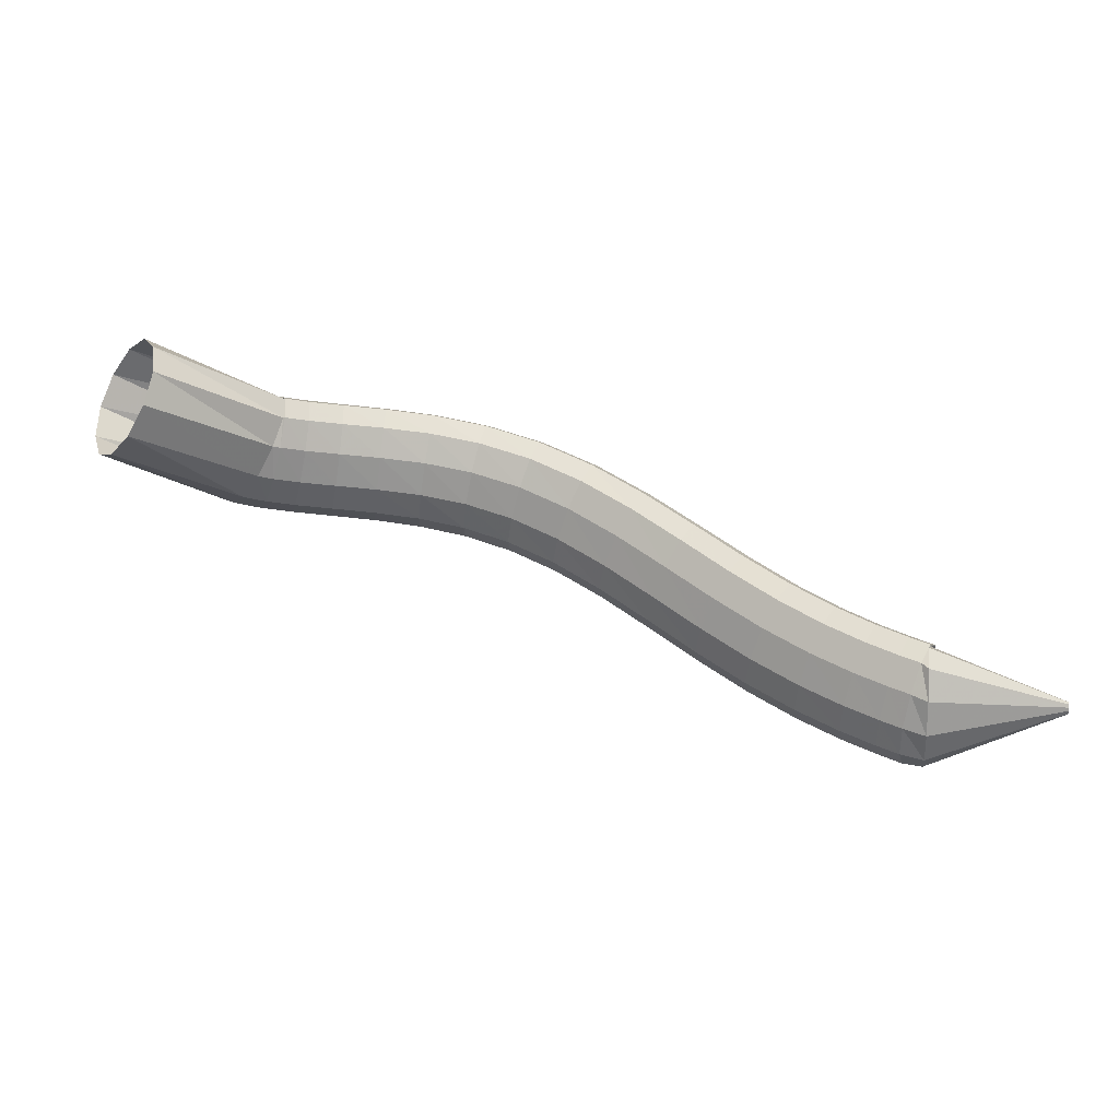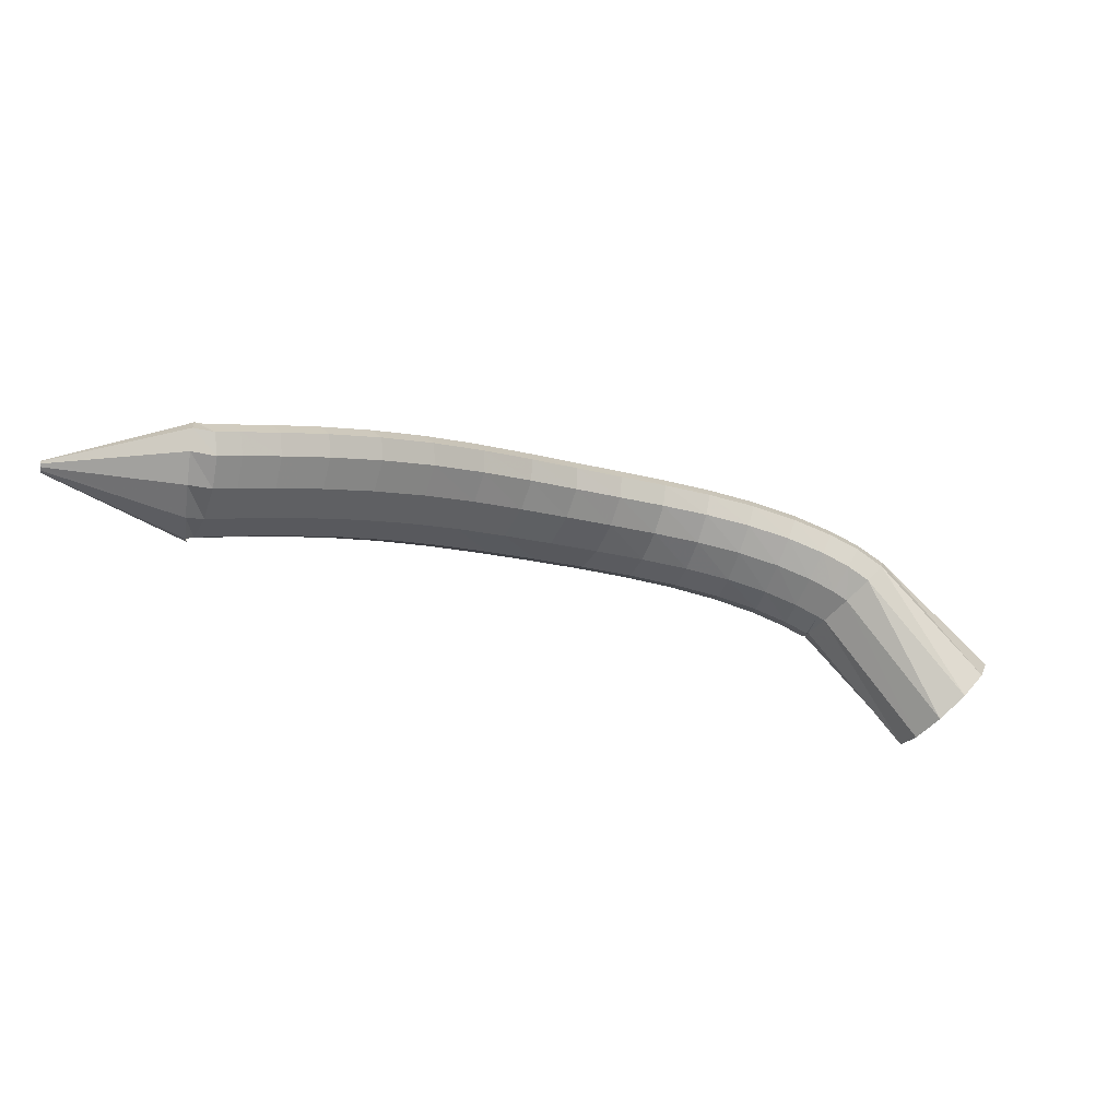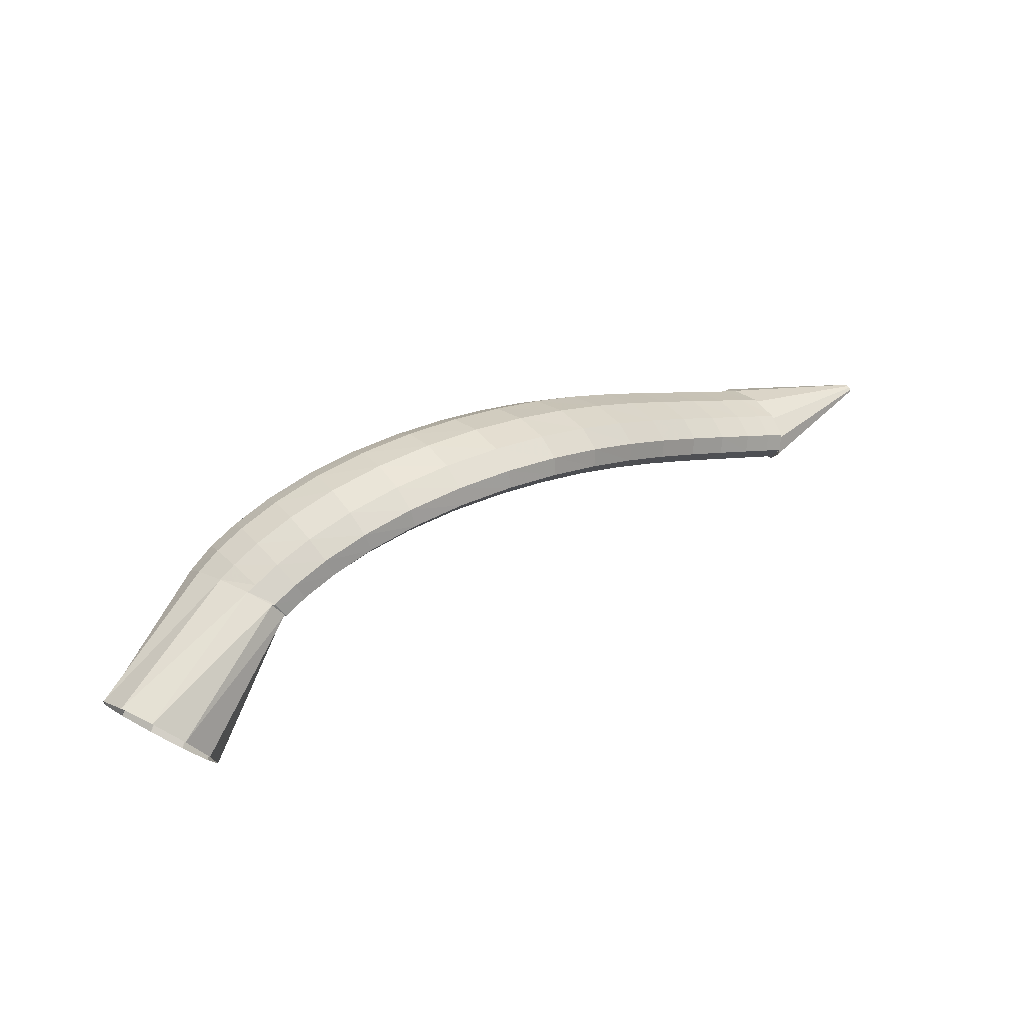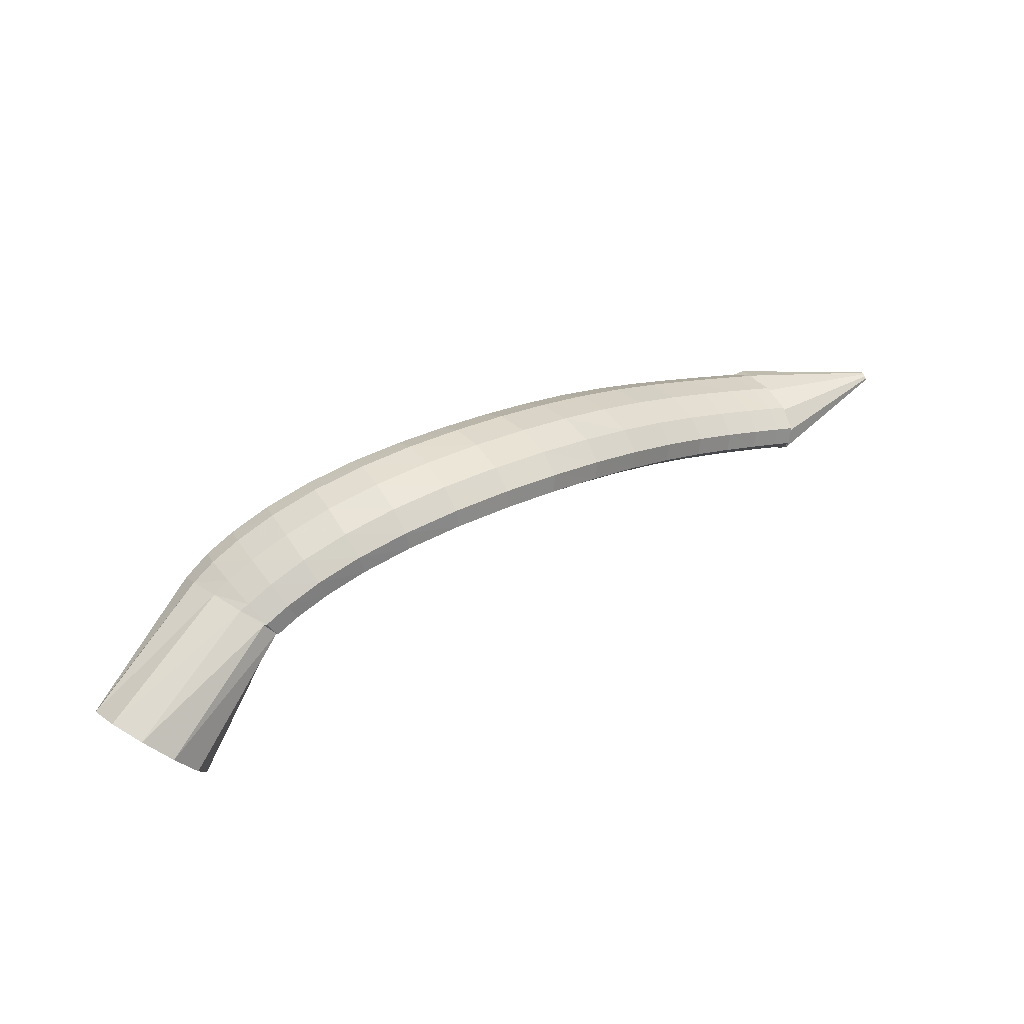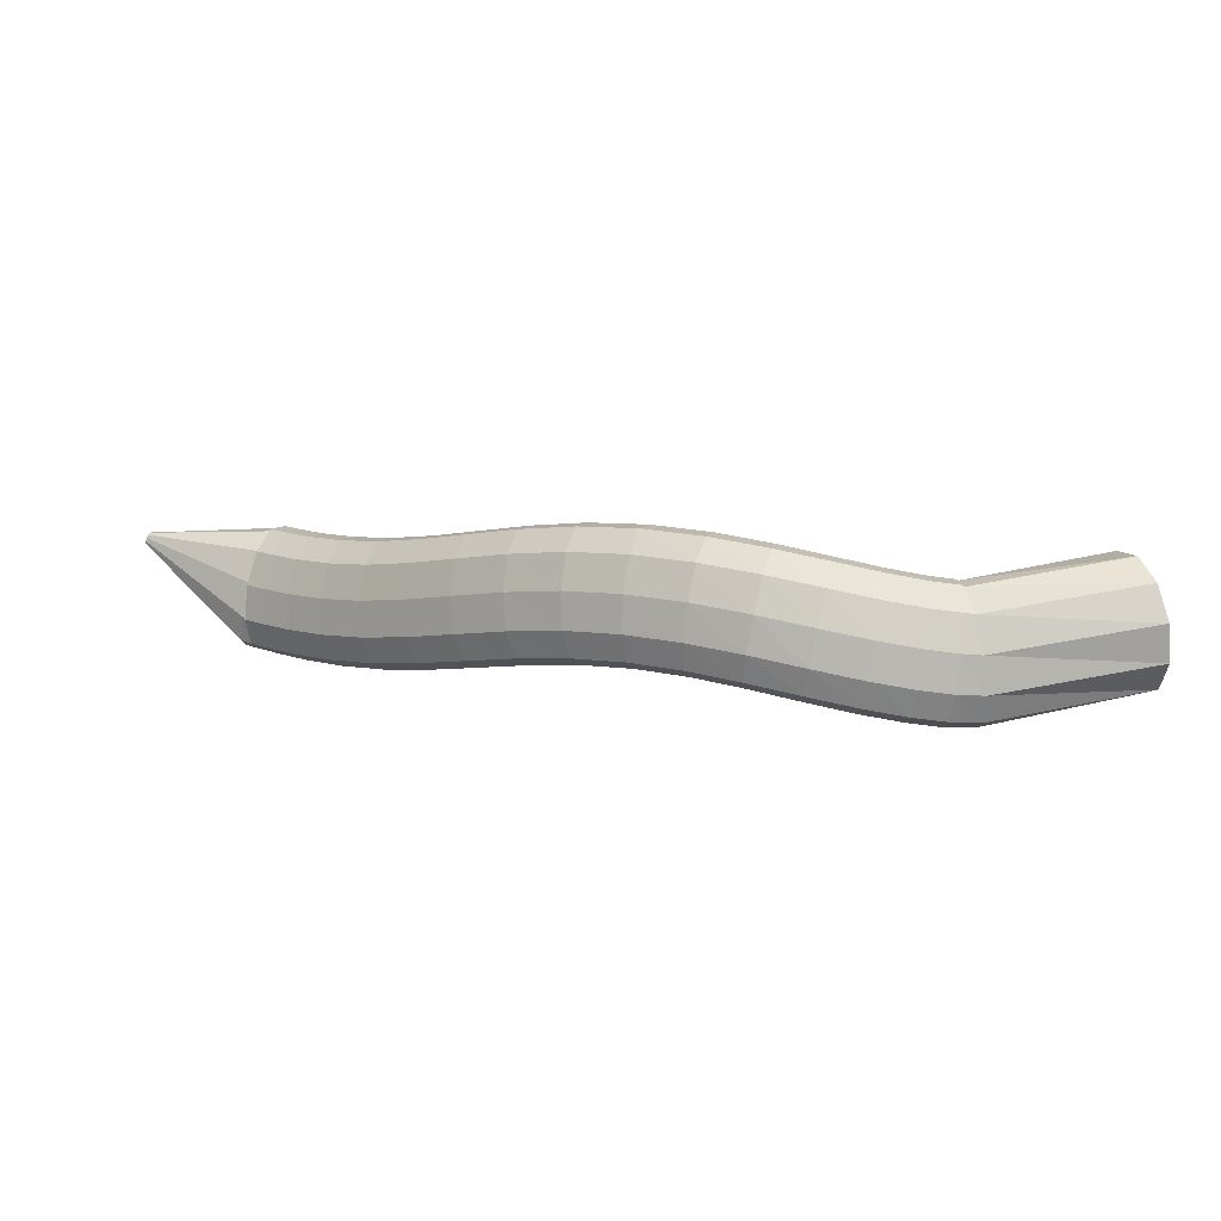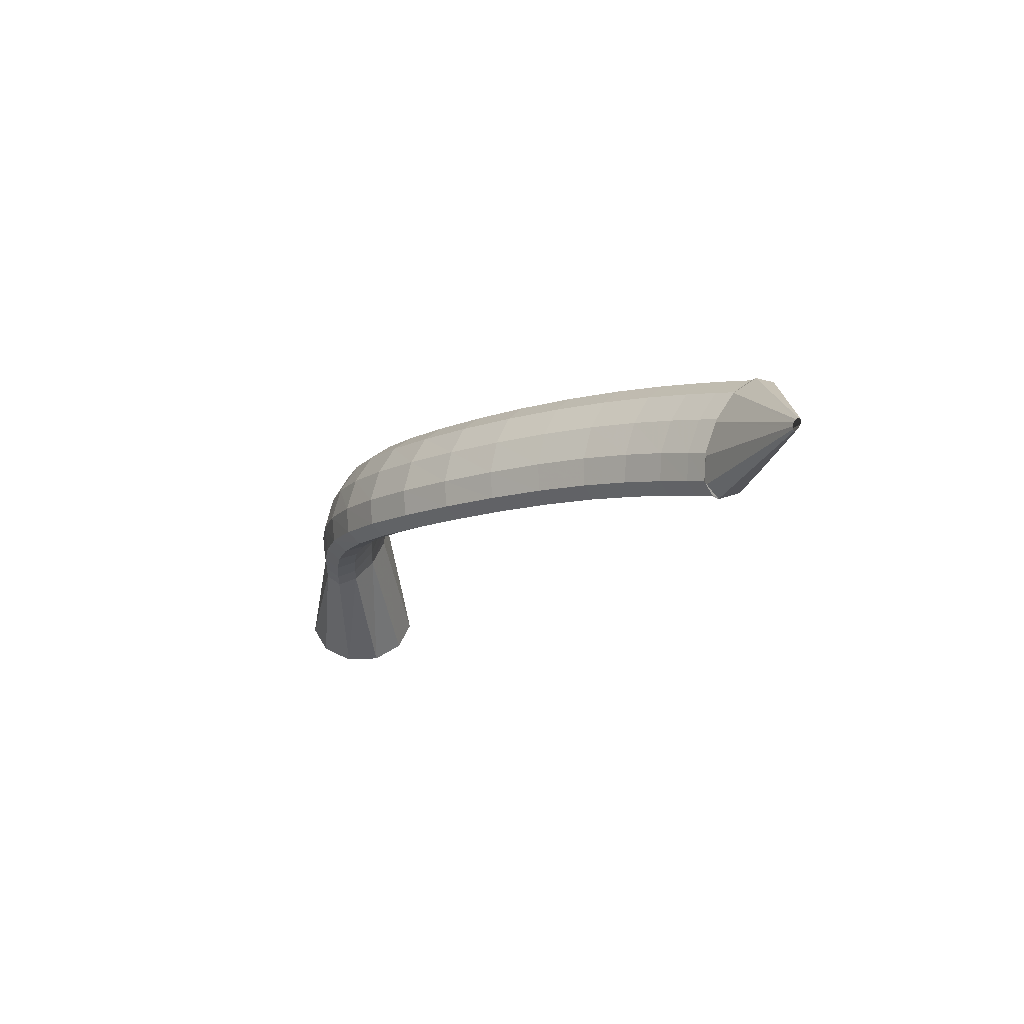
<metadata>
{"format":"obj","ext":"obj","renderer":"f3d","projection":"perspective","resolution":1024,"background":"white","views":[{"elev":-47.6,"azim":-23.5,"up":"+Z"},{"elev":-77.2,"azim":146.5,"up":"+Z"},{"elev":63.2,"azim":-50.4,"up":"+Z"},{"elev":71.1,"azim":-47.2,"up":"+Z"},{"elev":69.6,"azim":177.9,"up":"+Z"},{"elev":-30.1,"azim":79.4,"up":"+Y"}]}
</metadata>
<code>
g tube1
v 164.3 119.6 200.2
v 164.8 116.8 200.6
v 165.6 114.4 199.4
v 166.3 113 197
v 166.7 113.2 194.2
v 166.8 114.8 191.9
v 166.4 117.4 190.8
v 165.7 120.1 191.3
v 165 122.1 193.1
v 164.4 122.7 195.8
v 164.1 121.8 198.5
v 164.3 119.6 200.2
v 176.7 121.3 200
v 177 118.7 200.7
v 177.5 116.6 200.5
v 177.9 115.7 199.4
v 178 116.4 197.7
v 177.9 118.3 196.1
v 177.6 120.8 195.1
v 177.2 123.3 194.8
v 176.8 124.8 195.5
v 176.5 124.9 197
v 176.4 123.6 198.6
v 176.7 121.3 200
v 178.2 121.2 200.3
v 177.8 118.6 200.8
v 177.7 116.5 200.5
v 177.8 115.6 199.3
v 178.1 116.3 197.7
v 178.5 118.2 196.2
v 178.9 120.8 195.3
v 179.2 123.3 195.2
v 179.2 124.8 196
v 178.9 125 197.5
v 178.6 123.6 199.1
v 178.2 121.2 200.3
v 180.5 120.9 200.7
v 180.1 118.3 201.2
v 179.8 116.2 200.8
v 179.8 115.4 199.6
v 180.1 116 198
v 180.6 118 196.5
v 181.1 120.6 195.6
v 181.5 123 195.6
v 181.6 124.6 196.4
v 181.5 124.7 197.8
v 181.1 123.3 199.4
v 180.5 120.9 200.7
v 183.7 120.4 201
v 183.1 117.7 201.5
v 182.7 115.7 201.1
v 182.6 114.9 199.9
v 182.8 115.5 198.3
v 183.3 117.4 196.8
v 184 120 195.9
v 184.5 122.4 195.9
v 184.8 123.9 196.7
v 184.8 124 198.1
v 184.4 122.7 199.7
v 183.7 120.4 201
v 187.5 119.4 201.1
v 186.8 116.8 201.6
v 186.2 114.8 201.3
v 185.9 114 200.1
v 186.1 114.7 198.5
v 186.6 116.6 197
v 187.3 119.1 196
v 188 121.5 195.9
v 188.4 123 196.7
v 188.5 123.1 198.2
v 188.1 121.7 199.8
v 187.5 119.4 201.1
v 191.6 118.2 200.7
v 190.8 115.6 201.3
v 190.2 113.6 201
v 189.7 112.8 199.8
v 189.7 113.5 198.2
v 190.1 115.4 196.7
v 190.7 118 195.7
v 191.5 120.4 195.6
v 192.1 121.8 196.4
v 192.3 121.8 197.8
v 192.1 120.5 199.4
v 191.6 118.2 200.7
v 195.8 116.8 199.8
v 195.1 114.2 200.4
v 194.4 112.2 200.1
v 193.8 111.5 199
v 193.6 112.2 197.4
v 193.8 114.2 195.9
v 194.3 116.7 194.9
v 195 119.1 194.7
v 195.7 120.5 195.5
v 196.2 120.5 196.9
v 196.2 119.1 198.5
v 195.8 116.8 199.8
v 200.1 115.4 198.1
v 199.5 112.8 198.7
v 198.7 110.8 198.4
v 198 110.1 197.4
v 197.6 110.9 195.9
v 197.5 112.9 194.4
v 197.9 115.5 193.5
v 198.6 117.9 193.3
v 199.4 119.3 194
v 200 119.3 195.3
v 200.2 117.8 196.9
v 200.1 115.4 198.1
v 204.2 114.1 195.8
v 203.8 111.5 196.3
v 203 109.5 196
v 202.2 108.8 195
v 201.6 109.7 193.6
v 201.3 111.8 192.3
v 201.6 114.4 191.4
v 202.2 116.8 191.3
v 203 118.2 192
v 203.8 118.1 193.2
v 204.2 116.6 194.6
v 204.2 114.1 195.8
v 208.3 113 192.9
v 207.9 110.3 193.4
v 207.1 108.3 193.1
v 206.2 107.7 192.1
v 205.5 108.6 190.8
v 205.1 110.7 189.6
v 205.3 113.4 188.8
v 205.9 115.8 188.8
v 206.7 117.2 189.4
v 207.6 117.1 190.6
v 208.2 115.5 191.9
v 208.3 113 192.9
v 212.1 111.9 189.7
v 211.8 109.2 190.2
v 211 107.3 189.9
v 210 106.7 189
v 209.2 107.6 187.7
v 208.8 109.7 186.5
v 208.9 112.4 185.8
v 209.6 114.8 185.7
v 210.5 116.2 186.3
v 211.4 116 187.5
v 212 114.4 188.7
v 212.1 111.9 189.7
v 215.8 110.8 186.5
v 215.4 108.2 186.9
v 214.6 106.2 186.7
v 213.6 105.6 185.8
v 212.8 106.5 184.6
v 212.4 108.7 183.4
v 212.6 111.4 182.6
v 213.2 113.8 182.5
v 214.2 115.1 183.1
v 215.1 114.9 184.2
v 215.7 113.3 185.4
v 215.8 110.8 186.5
v 219.3 109.6 183.4
v 218.8 107 184
v 217.9 105.1 183.8
v 216.9 104.5 182.9
v 216.1 105.4 181.6
v 215.8 107.5 180.3
v 216.1 110.2 179.5
v 216.8 112.5 179.3
v 217.8 113.8 179.9
v 218.7 113.7 181
v 219.3 112.1 182.3
v 219.3 109.6 183.4
v 222.5 108.3 180.8
v 221.8 105.7 181.4
v 220.9 103.8 181.2
v 219.9 103.2 180.4
v 219.2 104.1 179
v 219 106.2 177.7
v 219.4 108.8 176.7
v 220.2 111.1 176.5
v 221.2 112.5 177
v 222.1 112.3 178.2
v 222.6 110.8 179.6
v 222.5 108.3 180.8
v 225.2 107.1 178.6
v 224.5 104.5 179.3
v 223.5 102.6 179.2
v 222.5 102 178.3
v 221.9 102.9 176.9
v 221.8 104.9 175.5
v 222.3 107.5 174.5
v 223.2 109.8 174.2
v 224.2 111.1 174.7
v 225 111 175.9
v 225.4 109.5 177.4
v 225.2 107.1 178.6
v 227.4 106 177.1
v 226.6 103.4 177.8
v 225.6 101.6 177.7
v 224.6 101 176.8
v 224 101.8 175.4
v 224 103.8 173.9
v 224.6 106.3 172.8
v 225.5 108.6 172.5
v 226.5 109.9 173
v 227.3 109.8 174.2
v 227.6 108.3 175.7
v 227.4 106 177.1
v 228.7 105.2 176.1
v 227.9 102.7 176.9
v 226.9 100.9 176.8
v 225.9 100.3 175.9
v 225.4 101.1 174.5
v 225.4 103 173
v 226 105.6 171.9
v 227 107.8 171.5
v 228 109.1 172
v 228.8 109 173.3
v 229.1 107.6 174.8
v 228.7 105.2 176.1
v 228.3 105.2 176.2
v 227.1 102.8 176.9
v 226.2 101 176.6
v 225.7 100.2 175.4
v 225.8 100.8 173.8
v 226.5 102.6 172.2
v 227.6 105 171.2
v 228.7 107.2 171
v 229.5 108.6 171.8
v 229.7 108.7 173.2
v 229.2 107.4 174.9
v 228.3 105.2 176.2
v 237.2 99.86 173.4
v 237.1 99.62 173.5
v 237 99.43 173.5
v 237 99.35 173.4
v 237 99.41 173.2
v 237.1 99.59 173
v 237.2 99.83 172.9
v 237.3 100.1 172.9
v 237.4 100.2 173
v 237.4 100.2 173.1
v 237.3 100.1 173.3
v 237.2 99.86 173.4
f 1 2 14
f 14 13 1
f 2 3 15
f 15 14 2
f 3 4 16
f 16 15 3
f 4 5 17
f 17 16 4
f 5 6 18
f 18 17 5
f 6 7 19
f 19 18 6
f 7 8 20
f 20 19 7
f 8 9 21
f 21 20 8
f 9 10 22
f 22 21 9
f 10 11 23
f 23 22 10
f 11 12 24
f 24 23 11
f 13 14 26
f 26 25 13
f 14 15 27
f 27 26 14
f 15 16 28
f 28 27 15
f 16 17 29
f 29 28 16
f 17 18 30
f 30 29 17
f 18 19 31
f 31 30 18
f 19 20 32
f 32 31 19
f 20 21 33
f 33 32 20
f 21 22 34
f 34 33 21
f 22 23 35
f 35 34 22
f 23 24 36
f 36 35 23
f 25 26 38
f 38 37 25
f 26 27 39
f 39 38 26
f 27 28 40
f 40 39 27
f 28 29 41
f 41 40 28
f 29 30 42
f 42 41 29
f 30 31 43
f 43 42 30
f 31 32 44
f 44 43 31
f 32 33 45
f 45 44 32
f 33 34 46
f 46 45 33
f 34 35 47
f 47 46 34
f 35 36 48
f 48 47 35
f 37 38 50
f 50 49 37
f 38 39 51
f 51 50 38
f 39 40 52
f 52 51 39
f 40 41 53
f 53 52 40
f 41 42 54
f 54 53 41
f 42 43 55
f 55 54 42
f 43 44 56
f 56 55 43
f 44 45 57
f 57 56 44
f 45 46 58
f 58 57 45
f 46 47 59
f 59 58 46
f 47 48 60
f 60 59 47
f 49 50 62
f 62 61 49
f 50 51 63
f 63 62 50
f 51 52 64
f 64 63 51
f 52 53 65
f 65 64 52
f 53 54 66
f 66 65 53
f 54 55 67
f 67 66 54
f 55 56 68
f 68 67 55
f 56 57 69
f 69 68 56
f 57 58 70
f 70 69 57
f 58 59 71
f 71 70 58
f 59 60 72
f 72 71 59
f 61 62 74
f 74 73 61
f 62 63 75
f 75 74 62
f 63 64 76
f 76 75 63
f 64 65 77
f 77 76 64
f 65 66 78
f 78 77 65
f 66 67 79
f 79 78 66
f 67 68 80
f 80 79 67
f 68 69 81
f 81 80 68
f 69 70 82
f 82 81 69
f 70 71 83
f 83 82 70
f 71 72 84
f 84 83 71
f 73 74 86
f 86 85 73
f 74 75 87
f 87 86 74
f 75 76 88
f 88 87 75
f 76 77 89
f 89 88 76
f 77 78 90
f 90 89 77
f 78 79 91
f 91 90 78
f 79 80 92
f 92 91 79
f 80 81 93
f 93 92 80
f 81 82 94
f 94 93 81
f 82 83 95
f 95 94 82
f 83 84 96
f 96 95 83
f 85 86 98
f 98 97 85
f 86 87 99
f 99 98 86
f 87 88 100
f 100 99 87
f 88 89 101
f 101 100 88
f 89 90 102
f 102 101 89
f 90 91 103
f 103 102 90
f 91 92 104
f 104 103 91
f 92 93 105
f 105 104 92
f 93 94 106
f 106 105 93
f 94 95 107
f 107 106 94
f 95 96 108
f 108 107 95
f 97 98 110
f 110 109 97
f 98 99 111
f 111 110 98
f 99 100 112
f 112 111 99
f 100 101 113
f 113 112 100
f 101 102 114
f 114 113 101
f 102 103 115
f 115 114 102
f 103 104 116
f 116 115 103
f 104 105 117
f 117 116 104
f 105 106 118
f 118 117 105
f 106 107 119
f 119 118 106
f 107 108 120
f 120 119 107
f 109 110 122
f 122 121 109
f 110 111 123
f 123 122 110
f 111 112 124
f 124 123 111
f 112 113 125
f 125 124 112
f 113 114 126
f 126 125 113
f 114 115 127
f 127 126 114
f 115 116 128
f 128 127 115
f 116 117 129
f 129 128 116
f 117 118 130
f 130 129 117
f 118 119 131
f 131 130 118
f 119 120 132
f 132 131 119
f 121 122 134
f 134 133 121
f 122 123 135
f 135 134 122
f 123 124 136
f 136 135 123
f 124 125 137
f 137 136 124
f 125 126 138
f 138 137 125
f 126 127 139
f 139 138 126
f 127 128 140
f 140 139 127
f 128 129 141
f 141 140 128
f 129 130 142
f 142 141 129
f 130 131 143
f 143 142 130
f 131 132 144
f 144 143 131
f 133 134 146
f 146 145 133
f 134 135 147
f 147 146 134
f 135 136 148
f 148 147 135
f 136 137 149
f 149 148 136
f 137 138 150
f 150 149 137
f 138 139 151
f 151 150 138
f 139 140 152
f 152 151 139
f 140 141 153
f 153 152 140
f 141 142 154
f 154 153 141
f 142 143 155
f 155 154 142
f 143 144 156
f 156 155 143
f 145 146 158
f 158 157 145
f 146 147 159
f 159 158 146
f 147 148 160
f 160 159 147
f 148 149 161
f 161 160 148
f 149 150 162
f 162 161 149
f 150 151 163
f 163 162 150
f 151 152 164
f 164 163 151
f 152 153 165
f 165 164 152
f 153 154 166
f 166 165 153
f 154 155 167
f 167 166 154
f 155 156 168
f 168 167 155
f 157 158 170
f 170 169 157
f 158 159 171
f 171 170 158
f 159 160 172
f 172 171 159
f 160 161 173
f 173 172 160
f 161 162 174
f 174 173 161
f 162 163 175
f 175 174 162
f 163 164 176
f 176 175 163
f 164 165 177
f 177 176 164
f 165 166 178
f 178 177 165
f 166 167 179
f 179 178 166
f 167 168 180
f 180 179 167
f 169 170 182
f 182 181 169
f 170 171 183
f 183 182 170
f 171 172 184
f 184 183 171
f 172 173 185
f 185 184 172
f 173 174 186
f 186 185 173
f 174 175 187
f 187 186 174
f 175 176 188
f 188 187 175
f 176 177 189
f 189 188 176
f 177 178 190
f 190 189 177
f 178 179 191
f 191 190 178
f 179 180 192
f 192 191 179
f 181 182 194
f 194 193 181
f 182 183 195
f 195 194 182
f 183 184 196
f 196 195 183
f 184 185 197
f 197 196 184
f 185 186 198
f 198 197 185
f 186 187 199
f 199 198 186
f 187 188 200
f 200 199 187
f 188 189 201
f 201 200 188
f 189 190 202
f 202 201 189
f 190 191 203
f 203 202 190
f 191 192 204
f 204 203 191
f 193 194 206
f 206 205 193
f 194 195 207
f 207 206 194
f 195 196 208
f 208 207 195
f 196 197 209
f 209 208 196
f 197 198 210
f 210 209 197
f 198 199 211
f 211 210 198
f 199 200 212
f 212 211 199
f 200 201 213
f 213 212 200
f 201 202 214
f 214 213 201
f 202 203 215
f 215 214 202
f 203 204 216
f 216 215 203
f 205 206 218
f 218 217 205
f 206 207 219
f 219 218 206
f 207 208 220
f 220 219 207
f 208 209 221
f 221 220 208
f 209 210 222
f 222 221 209
f 210 211 223
f 223 222 210
f 211 212 224
f 224 223 211
f 212 213 225
f 225 224 212
f 213 214 226
f 226 225 213
f 214 215 227
f 227 226 214
f 215 216 228
f 228 227 215
f 217 218 230
f 230 229 217
f 218 219 231
f 231 230 218
f 219 220 232
f 232 231 219
f 220 221 233
f 233 232 220
f 221 222 234
f 234 233 221
f 222 223 235
f 235 234 222
f 223 224 236
f 236 235 223
f 224 225 237
f 237 236 224
f 225 226 238
f 238 237 225
f 226 227 239
f 239 238 226
f 227 228 240
f 240 239 227
g

</code>
